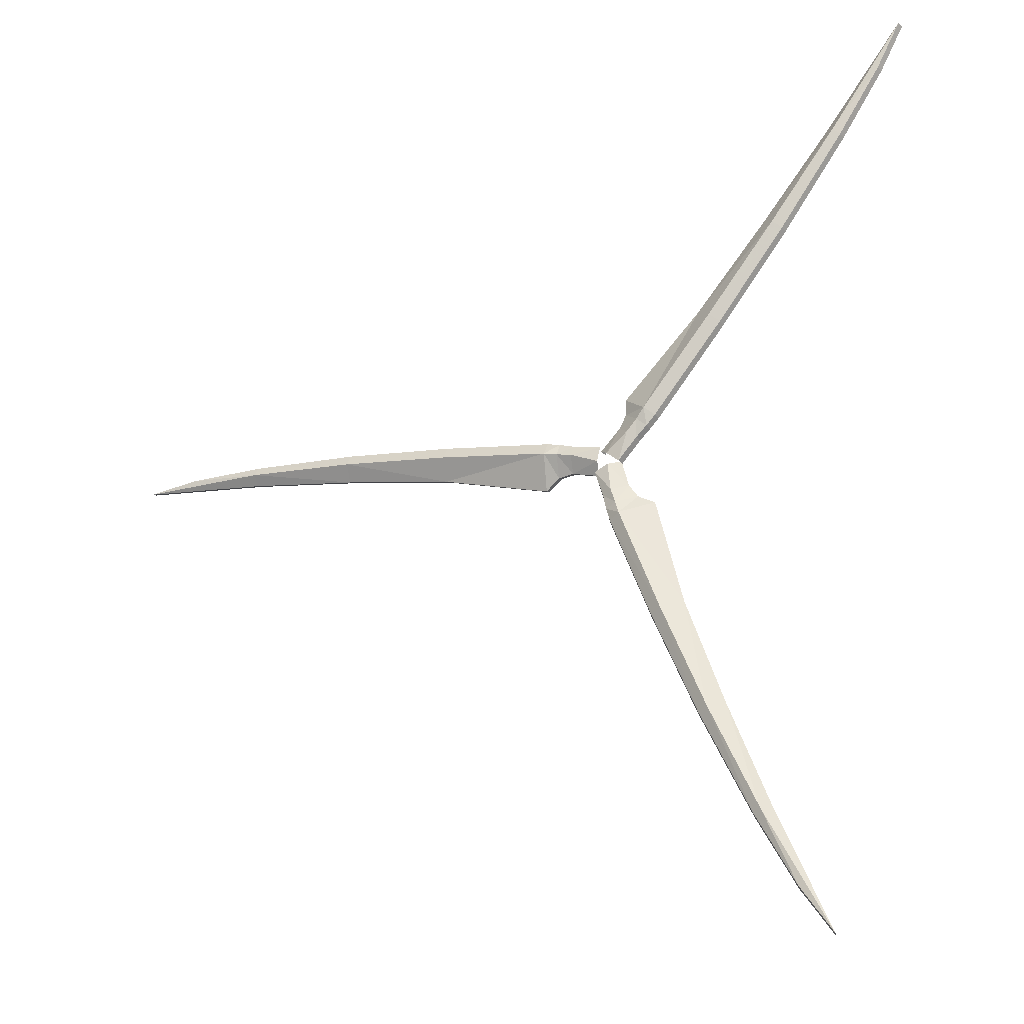
<metadata>
{"format":"obj","ext":"obj","renderer":"f3d","projection":"perspective","resolution":1024,"background":"white","views":[{"elev":-24.3,"azim":-155.2,"up":"+Y"}]}
</metadata>
<code>
g windmill_04
v 0.4226 1.321 -0.2842
v 0.637 -0.03942 -0.4638
v 3.077 0.9662 -0.6952
v 2.933 1.886 -0.3316
v 4.434 1.261 -0.7179
v 4.27 2.304 -0.3895
v 5.596 1.499 -0.9154
v 5.423 2.6 -0.4214
v 15.64 3.116 -0.9236
v 15.47 4.183 -0.4214
v 25.56 5.455 -0.3323
v 25.72 4.488 -0.7813
v 35.73 6.295 -0.1197
v 35.85 5.536 -0.4261
v 42.95 6.505 0.1393
v 47.83 6.155 0.4517
v 35.85 5.536 -0.4261
v 35.98 4.715 0.332
v 47.83 6.155 0.4517
v 25.93 3.142 0.3292
v 25.72 4.488 -0.7813
v 15.93 1.288 0.4068
v 15.64 3.116 -0.9236
v 5.596 1.499 -0.9154
v 6.062 -1.456 0.7385
v 4.719 -0.5494 0.4266
v 4.434 1.261 -0.7179
v 3.299 -0.4408 0.3338
v 3.077 0.9662 -0.6952
v 0.637 -0.03942 -0.4638
v 0.805 -1.106 0.4097
v 47.83 6.155 0.4517
v 47.81 6.322 1.047
v 42.95 6.505 0.1393
v 42.93 6.672 0.7348
v 42.95 6.505 0.1393
v 42.93 6.672 0.7348
v 35.73 6.295 -0.1197
v 35.7 6.461 0.4758
v 35.98 4.715 0.332
v 35.95 4.882 0.9276
v 47.83 6.155 0.4517
v 47.81 6.322 1.047
v 4.719 -0.5494 0.4266
v 4.693 -0.3832 1.022
v 6.062 -1.456 0.7385
v 6.036 -1.289 1.334
v 5.423 2.6 -0.4214
v 5.397 2.766 0.1742
v 4.27 2.304 -0.3895
v 4.244 2.47 0.206
v 3.299 -0.4408 0.3338
v 3.273 -0.2746 0.9294
v 4.719 -0.5494 0.4266
v 4.693 -0.3832 1.022
v 4.27 2.304 -0.3895
v 4.244 2.47 0.206
v 2.933 1.886 -0.3316
v 2.906 2.052 0.264
v 0.805 -1.106 0.4097
v 0.7788 -0.9395 1.005
v 3.299 -0.4408 0.3338
v 3.273 -0.2746 0.9294
v 2.933 1.886 -0.3316
v 2.906 2.052 0.264
v 0.4226 1.321 -0.2842
v 0.3964 1.487 0.3114
v 25.56 5.455 -0.3323
v 25.54 5.621 0.2633
v 15.47 4.183 -0.4214
v 15.44 4.35 0.1742
v 15.93 1.288 0.4068
v 15.9 1.454 1.002
v 25.93 3.142 0.3292
v 25.9 3.308 0.9247
v 6.062 -1.456 0.7385
v 6.036 -1.289 1.334
v 15.93 1.288 0.4068
v 15.9 1.454 1.002
v 15.47 4.183 -0.4214
v 15.44 4.35 0.1742
v 5.423 2.6 -0.4214
v 5.397 2.766 0.1742
v 35.73 6.295 -0.1197
v 35.7 6.461 0.4758
v 25.56 5.455 -0.3323
v 25.54 5.621 0.2633
v 25.93 3.142 0.3292
v 25.9 3.308 0.9247
v 35.98 4.715 0.332
v 35.95 4.882 0.9276
v -1.319 -0.2886 -0.2842
v -0.2479 0.5771 -0.4638
v -2.339 2.188 -0.6952
v -3.063 1.602 -0.3316
v -3.273 3.215 -0.7179
v -4.094 2.551 -0.3895
v -4.06 4.103 -0.9154
v -4.927 3.402 -0.4214
v -10.48 11.99 -0.9236
v -11.32 11.31 -0.4214
v -17.47 19.42 -0.3323
v -16.71 20.03 -0.7813
v -23.28 27.8 -0.1197
v -22.68 28.28 -0.4261
v -27.07 33.95 0.1393
v -29.21 38.35 0.4517
v -22.68 28.28 -0.4261
v -22.04 28.8 0.332
v -29.21 38.35 0.4517
v -15.65 20.89 0.3292
v -16.71 20.03 -0.7813
v -9.041 13.15 0.4068
v -10.48 11.99 -0.9236
v -4.06 4.103 -0.9154
v -1.734 5.983 0.7385
v -1.848 4.368 0.4266
v -3.273 3.215 -0.7179
v -1.232 3.083 0.3338
v -2.339 2.188 -0.6952
v -0.2479 0.5771 -0.4638
v 0.5914 1.256 0.4097
v -29.21 38.35 0.4517
v -29.34 38.25 1.047
v -27.07 33.95 0.1393
v -27.2 33.84 0.7348
v -27.07 33.95 0.1393
v -27.2 33.84 0.7348
v -23.28 27.8 -0.1197
v -23.41 27.69 0.4758
v -22.04 28.8 0.332
v -22.17 28.7 0.9276
v -29.21 38.35 0.4517
v -29.34 38.25 1.047
v -1.848 4.368 0.4266
v -1.978 4.262 1.022
v -1.734 5.983 0.7385
v -1.865 5.877 1.334
v -4.927 3.402 -0.4214
v -5.058 3.296 0.1742
v -4.094 2.551 -0.3895
v -4.225 2.446 0.206
v -1.232 3.083 0.3338
v -1.362 2.978 0.9294
v -1.848 4.368 0.4266
v -1.978 4.262 1.022
v -4.094 2.551 -0.3895
v -4.225 2.446 0.206
v -3.063 1.602 -0.3316
v -3.194 1.497 0.264
v 0.5914 1.256 0.4097
v 0.4606 1.15 1.005
v -1.232 3.083 0.3338
v -1.362 2.978 0.9294
v -3.063 1.602 -0.3316
v -3.194 1.497 0.264
v -1.319 -0.2886 -0.2842
v -1.449 -0.3944 0.3114
v -17.47 19.42 -0.3323
v -17.6 19.31 0.2633
v -11.32 11.31 -0.4214
v -11.45 11.2 0.1742
v -9.041 13.15 0.4068
v -9.172 13.05 1.002
v -15.65 20.89 0.3292
v -15.78 20.78 0.9247
v -1.734 5.983 0.7385
v -1.865 5.877 1.334
v -9.041 13.15 0.4068
v -9.172 13.05 1.002
v -11.32 11.31 -0.4214
v -11.45 11.2 0.1742
v -4.927 3.402 -0.4214
v -5.058 3.296 0.1742
v -23.28 27.8 -0.1197
v -23.41 27.69 0.4758
v -17.47 19.42 -0.3323
v -17.6 19.31 0.2633
v -15.65 20.89 0.3292
v -15.78 20.78 0.9247
v -22.04 28.8 0.332
v -22.17 28.7 0.9276
v 0.9456 -0.992 -0.2842
v -0.3394 -0.4975 -0.4638
v -0.6888 -3.114 -0.6952
v 0.1802 -3.448 -0.3316
v -1.112 -4.436 -0.7179
v -0.126 -4.815 -0.3895
v -1.487 -5.561 -0.9154
v -0.4463 -5.962 -0.4214
v -5.107 -15.07 -0.9236
v -4.098 -15.45 -0.4214
v -8.044 -24.83 -0.3323
v -8.958 -24.48 -0.7813
v -12.4 -34.05 -0.1197
v -13.12 -33.78 -0.4261
v -15.83 -40.42 0.1393
v -18.57 -44.47 0.4517
v -13.12 -33.78 -0.4261
v -13.89 -33.48 0.332
v -18.57 -44.47 0.4517
v -10.23 -23.99 0.3292
v -8.958 -24.48 -0.7813
v -6.834 -14.4 0.4068
v -5.107 -15.07 -0.9236
v -1.487 -5.561 -0.9154
v -4.278 -4.488 0.7385
v -2.822 -3.778 0.4266
v -1.112 -4.436 -0.7179
v -2.018 -2.602 0.3338
v -0.6888 -3.114 -0.6952
v -0.3394 -0.4975 -0.4638
v -1.347 -0.1099 0.4097
v -18.57 -44.47 0.4517
v -18.42 -44.53 1.047
v -15.83 -40.42 0.1393
v -15.67 -40.48 0.7348
v -15.83 -40.42 0.1393
v -15.67 -40.48 0.7348
v -12.4 -34.05 -0.1197
v -12.24 -34.11 0.4758
v -13.89 -33.48 0.332
v -13.73 -33.54 0.9276
v -18.57 -44.47 0.4517
v -18.42 -44.53 1.047
v -2.822 -3.778 0.4266
v -2.665 -3.838 1.022
v -4.278 -4.488 0.7385
v -4.121 -4.548 1.334
v -0.4463 -5.962 -0.4214
v -0.2893 -6.022 0.1742
v -0.126 -4.815 -0.3895
v 0.03096 -4.876 0.206
v -2.018 -2.602 0.3338
v -1.861 -2.663 0.9294
v -2.822 -3.778 0.4266
v -2.665 -3.838 1.022
v -0.126 -4.815 -0.3895
v 0.03096 -4.876 0.206
v 0.1802 -3.448 -0.3316
v 0.3373 -3.509 0.264
v -1.347 -0.1099 0.4097
v -1.19 -0.1704 1.005
v -2.018 -2.602 0.3338
v -1.861 -2.663 0.9294
v 0.1802 -3.448 -0.3316
v 0.3373 -3.509 0.264
v 0.9456 -0.992 -0.2842
v 1.103 -1.052 0.3114
v -8.044 -24.83 -0.3323
v -7.887 -24.89 0.2633
v -4.098 -15.45 -0.4214
v -3.941 -15.51 0.1742
v -6.834 -14.4 0.4068
v -6.677 -14.46 1.002
v -10.23 -23.99 0.3292
v -10.07 -24.05 0.9247
v -4.278 -4.488 0.7385
v -4.121 -4.548 1.334
v -6.834 -14.4 0.4068
v -6.677 -14.46 1.002
v -4.098 -15.45 -0.4214
v -3.941 -15.51 0.1742
v -0.4463 -5.962 -0.4214
v -0.2893 -6.022 0.1742
v -12.4 -34.05 -0.1197
v -12.24 -34.11 0.4758
v -8.044 -24.83 -0.3323
v -7.887 -24.89 0.2633
v -10.23 -23.99 0.3292
v -10.07 -24.05 0.9247
v -13.89 -33.48 0.332
v -13.73 -33.54 0.9276
g windmill_04_0
f 3 2 1
f 3 1 4
f 5 3 4
f 5 4 6
f 7 5 6
f 7 6 8
f 9 7 8
f 9 8 10
f 9 10 11
f 9 11 12
f 12 11 13
f 12 13 14
f 14 13 15
f 14 15 16
f 19 18 17
f 17 18 20
f 17 20 21
f 21 20 22
f 21 22 23
f 22 24 23
f 22 25 24
f 24 25 26
f 24 26 27
f 27 26 28
f 27 28 29
f 28 30 29
f 28 31 30
f 34 33 32
f 34 35 33
f 38 37 36
f 38 39 37
f 42 41 40
f 42 43 41
f 46 45 44
f 46 47 45
f 50 49 48
f 50 51 49
f 54 53 52
f 54 55 53
f 58 57 56
f 58 59 57
f 62 61 60
f 62 63 61
f 66 65 64
f 66 67 65
f 70 69 68
f 70 71 69
f 74 73 72
f 74 75 73
f 78 77 76
f 78 79 77
f 82 81 80
f 82 83 81
f 86 85 84
f 86 87 85
f 90 89 88
f 90 91 89
f 94 93 92
f 94 92 95
f 96 94 95
f 96 95 97
f 98 96 97
f 98 97 99
f 100 98 99
f 100 99 101
f 100 101 102
f 100 102 103
f 103 102 104
f 103 104 105
f 105 104 106
f 105 106 107
f 110 109 108
f 108 109 111
f 108 111 112
f 112 111 113
f 112 113 114
f 113 115 114
f 113 116 115
f 115 116 117
f 115 117 118
f 118 117 119
f 118 119 120
f 119 121 120
f 119 122 121
f 125 124 123
f 125 126 124
f 129 128 127
f 129 130 128
f 133 132 131
f 133 134 132
f 137 136 135
f 137 138 136
f 141 140 139
f 141 142 140
f 145 144 143
f 145 146 144
f 149 148 147
f 149 150 148
f 153 152 151
f 153 154 152
f 157 156 155
f 157 158 156
f 161 160 159
f 161 162 160
f 165 164 163
f 165 166 164
f 169 168 167
f 169 170 168
f 173 172 171
f 173 174 172
f 177 176 175
f 177 178 176
f 181 180 179
f 181 182 180
f 185 184 183
f 185 183 186
f 187 185 186
f 187 186 188
f 189 187 188
f 189 188 190
f 191 189 190
f 191 190 192
f 191 192 193
f 191 193 194
f 194 193 195
f 194 195 196
f 196 195 197
f 196 197 198
f 201 200 199
f 199 200 202
f 199 202 203
f 203 202 204
f 203 204 205
f 204 206 205
f 204 207 206
f 206 207 208
f 206 208 209
f 209 208 210
f 209 210 211
f 210 212 211
f 210 213 212
f 216 215 214
f 216 217 215
f 220 219 218
f 220 221 219
f 224 223 222
f 224 225 223
f 228 227 226
f 228 229 227
f 232 231 230
f 232 233 231
f 236 235 234
f 236 237 235
f 240 239 238
f 240 241 239
f 244 243 242
f 244 245 243
f 248 247 246
f 248 249 247
f 252 251 250
f 252 253 251
f 256 255 254
f 256 257 255
f 260 259 258
f 260 261 259
f 264 263 262
f 264 265 263
f 268 267 266
f 268 269 267
f 272 271 270
f 272 273 271

</code>
